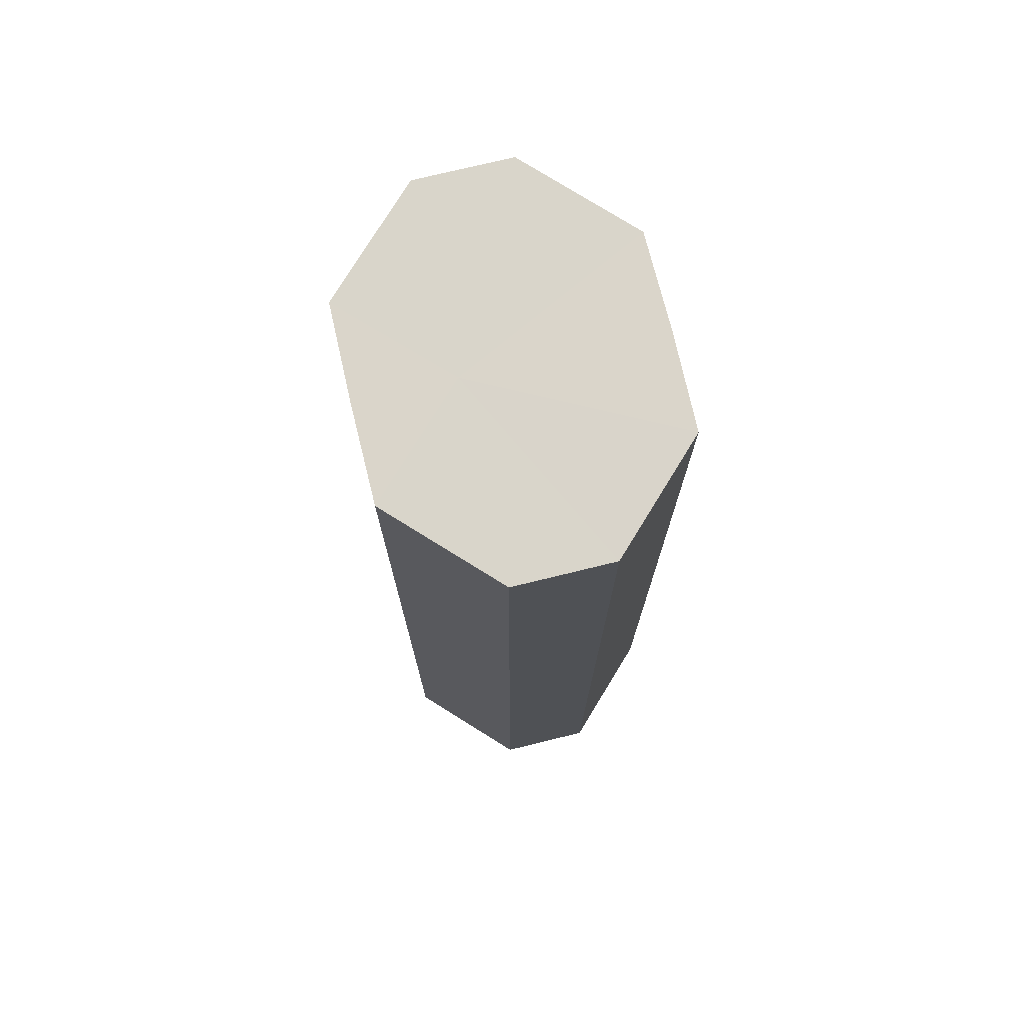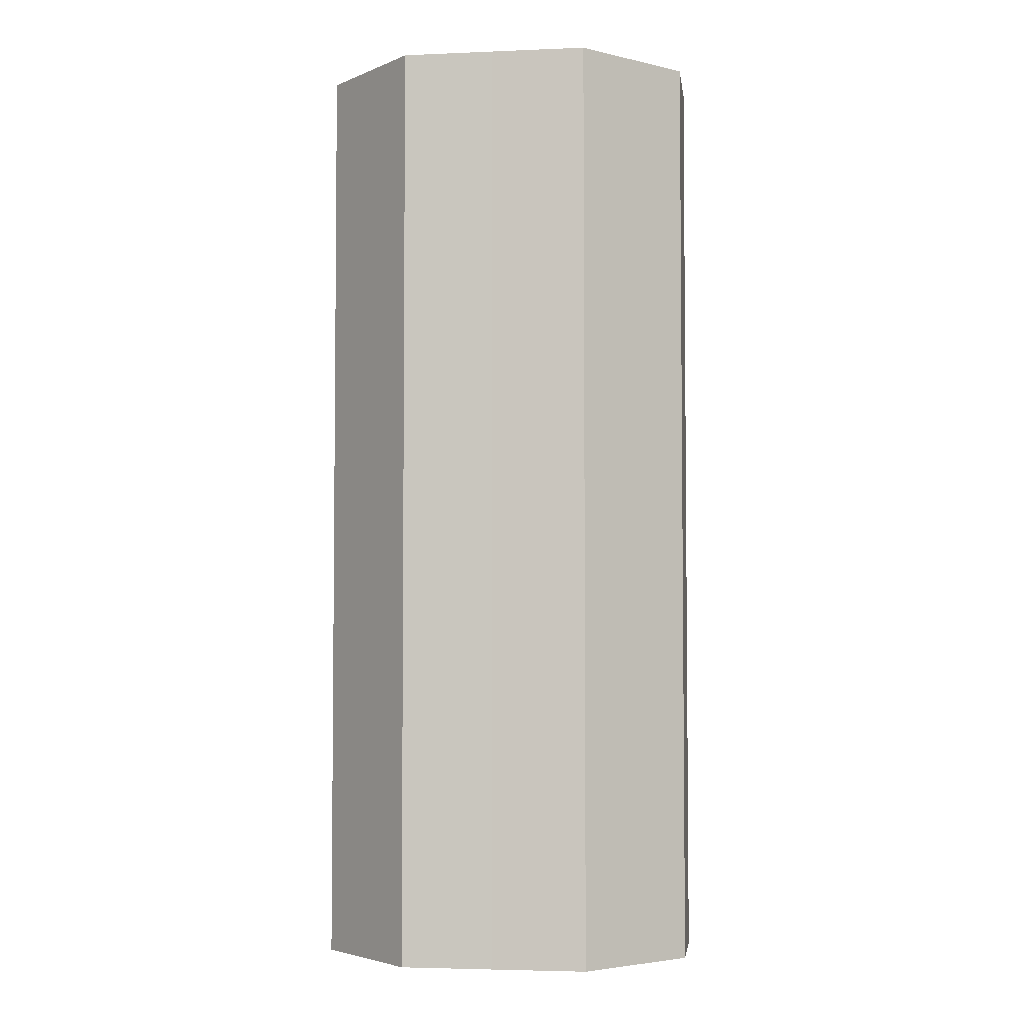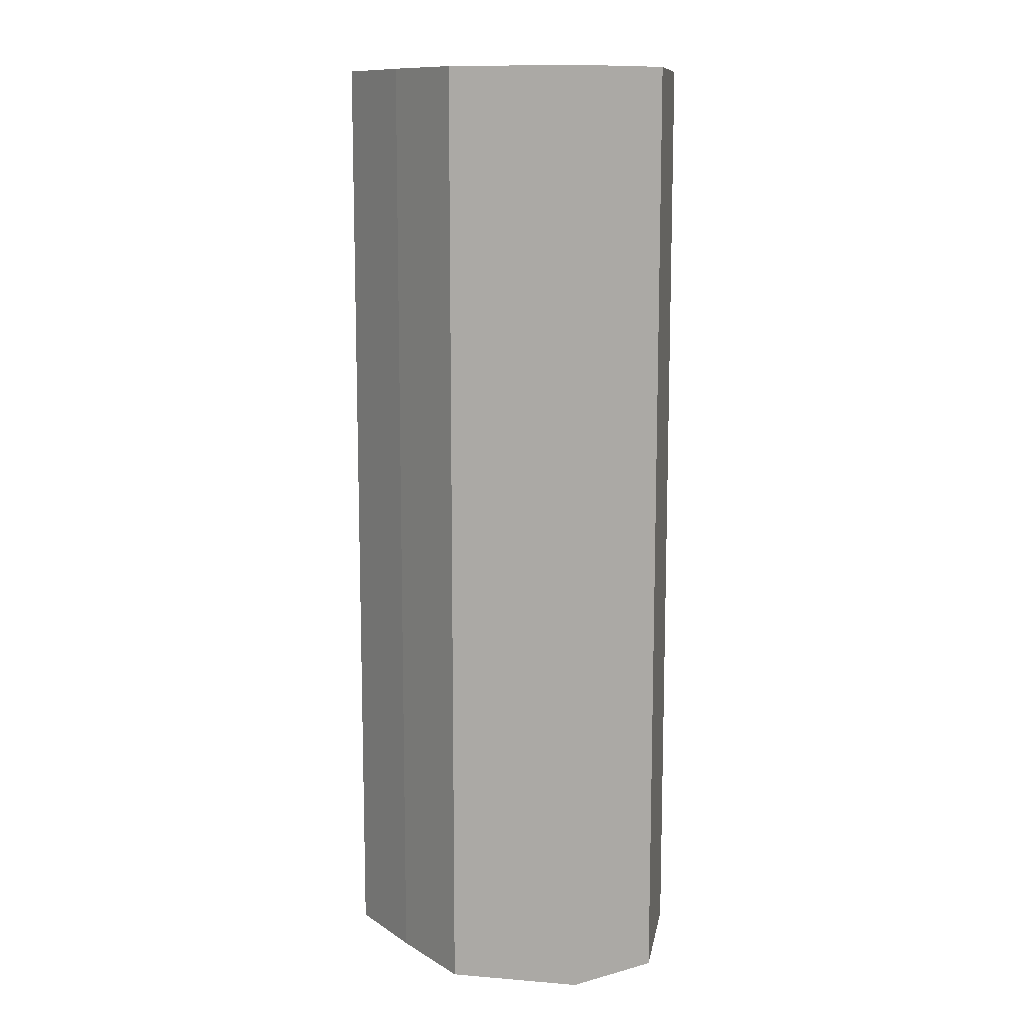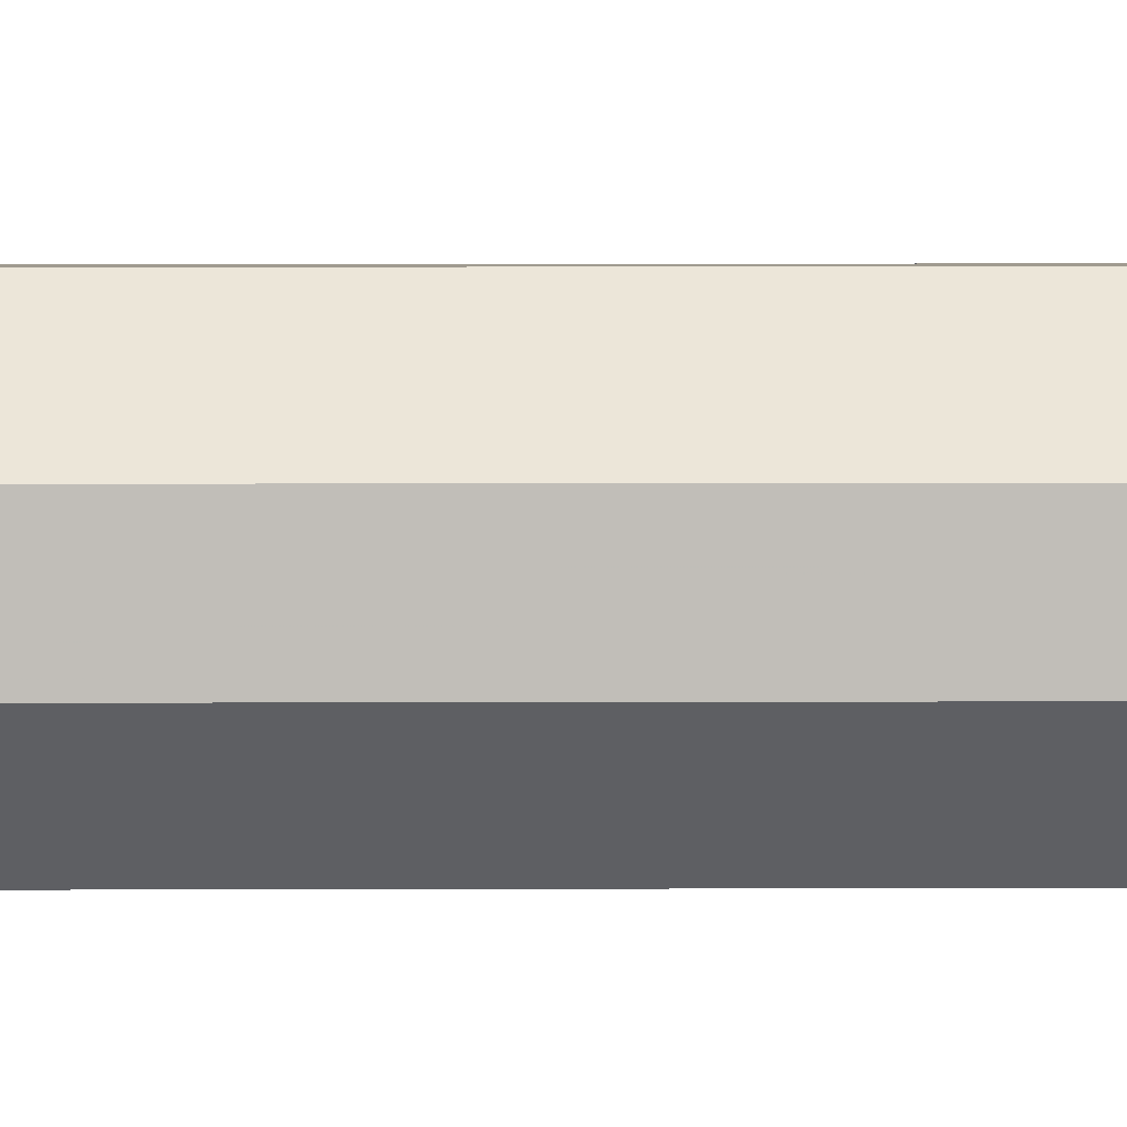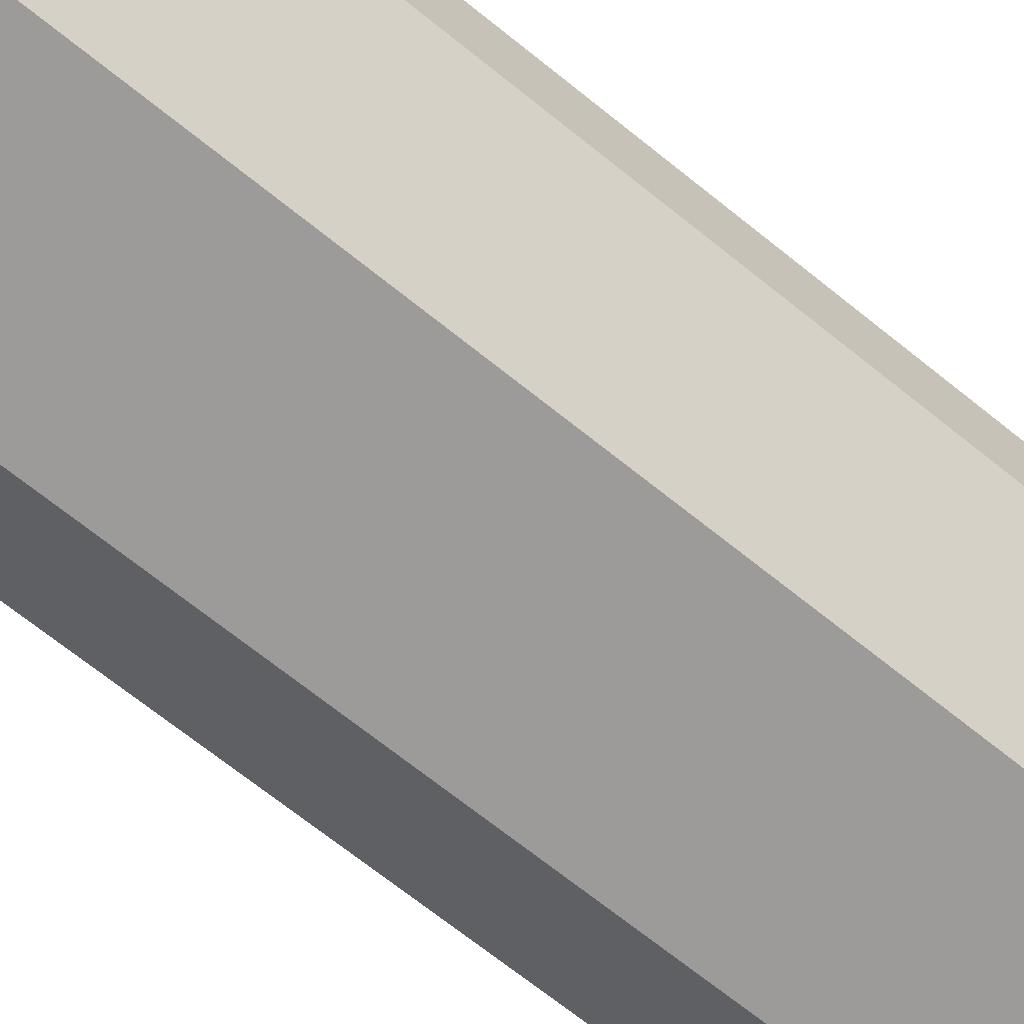
<metadata>
{"format":"obj","ext":"obj","renderer":"f3d","projection":"perspective","resolution":1024,"background":"white","views":[{"elev":74.5,"azim":-103.4,"up":"+Z"},{"elev":-3.8,"azim":7.8,"up":"+Z"},{"elev":11.4,"azim":-124.3,"up":"+Z"},{"elev":4.2,"azim":-90.4,"up":"+Y"},{"elev":-69.5,"azim":-128.8,"up":"+Y"}]}
</metadata>
<code>
o 27910
v 2242 1869 7.129
v 2242 1869 7.129
v 2242 1869 7.229
v 2242 1869 7.129
v 2242 1869 7.229
v 2242 1869 7.129
v 2242 1869 7.229
v 2242 1869 7.129
v 2242 1869 7.229
v 2242 1869 7.129
v 2242 1869 7.229
v 2242 1869 7.129
v 2242 1869 7.229
v 2242 1869 7.129
v 2242 1869 7.229
v 2242 1869 7.129
v 2242 1869 7.229
v 2242 1869 7.129
v 2242 1869 7.229
v 2242 1869 7.229
v 2242 1869 7.229
v 2242 1869 7.129
v 2242 1869 7.229
v 2242 1869 7.129
v 2242 1869 7.229
v 2242 1869 7.229
v 2242 1869 7.129
v 2242 1869 7.229
v 2242 1869 7.129
v 2242 1869 7.129
v 2242 1869 7.229
v 2242 1869 7.229
v 2242 1869 7.129
v 2242 1869 7.229
v 2242 1869 7.129
v 2242 1869 7.129
v 2242 1869 7.229
v 2242 1869 7.229
v 2242 1869 7.129
v 2242 1869 7.129
v 2242 1869 7.129
v 2242 1869 7.129
v 2242 1869 7.129
v 2242 1869 7.129
v 2242 1869 7.129
v 2242 1869 7.129
v 2242 1869 7.129
v 2242 1869 7.129
v 2242 1869 7.129
v 2242 1869 7.129
v 2242 1869 7.129
v 2242 1869 7.229
v 2242 1869 7.229
v 2242 1869 7.229
v 2242 1869 7.229
v 2242 1869 7.229
v 2242 1869 7.229
v 2242 1869 7.229
v 2242 1869 7.229
v 2242 1869 7.229
v 2242 1869 7.229
v 2242 1869 7.229
f 1 2 3
f 2 4 5
f 6 1 7
f 4 8 9
f 10 6 11
f 8 12 13
f 14 10 15
f 12 16 17
f 18 14 19
f 16 18 20
f 21 22 23
f 23 24 25
f 26 27 21
f 28 29 26
f 25 30 31
f 32 33 28
f 34 35 32
f 31 36 37
f 38 39 34
f 37 40 38
f 41 42 43
f 41 44 42
f 41 43 45
f 41 46 44
f 41 45 47
f 41 48 46
f 41 47 49
f 41 50 48
f 41 49 51
f 41 51 50
f 52 53 54
f 52 55 53
f 52 54 56
f 52 57 55
f 52 56 58
f 52 59 57
f 52 58 60
f 52 61 59
f 52 60 62
f 52 62 61

</code>
